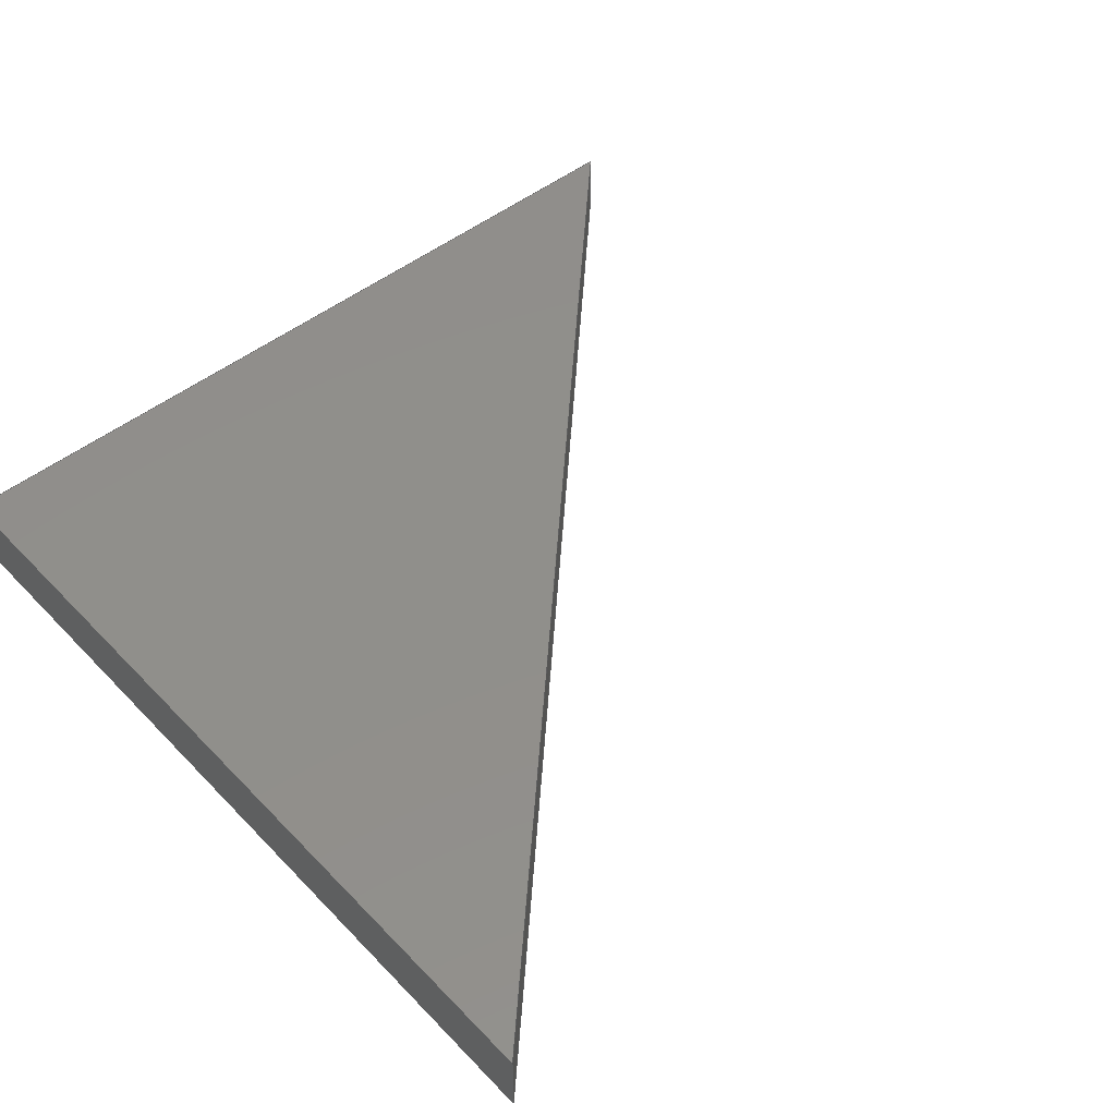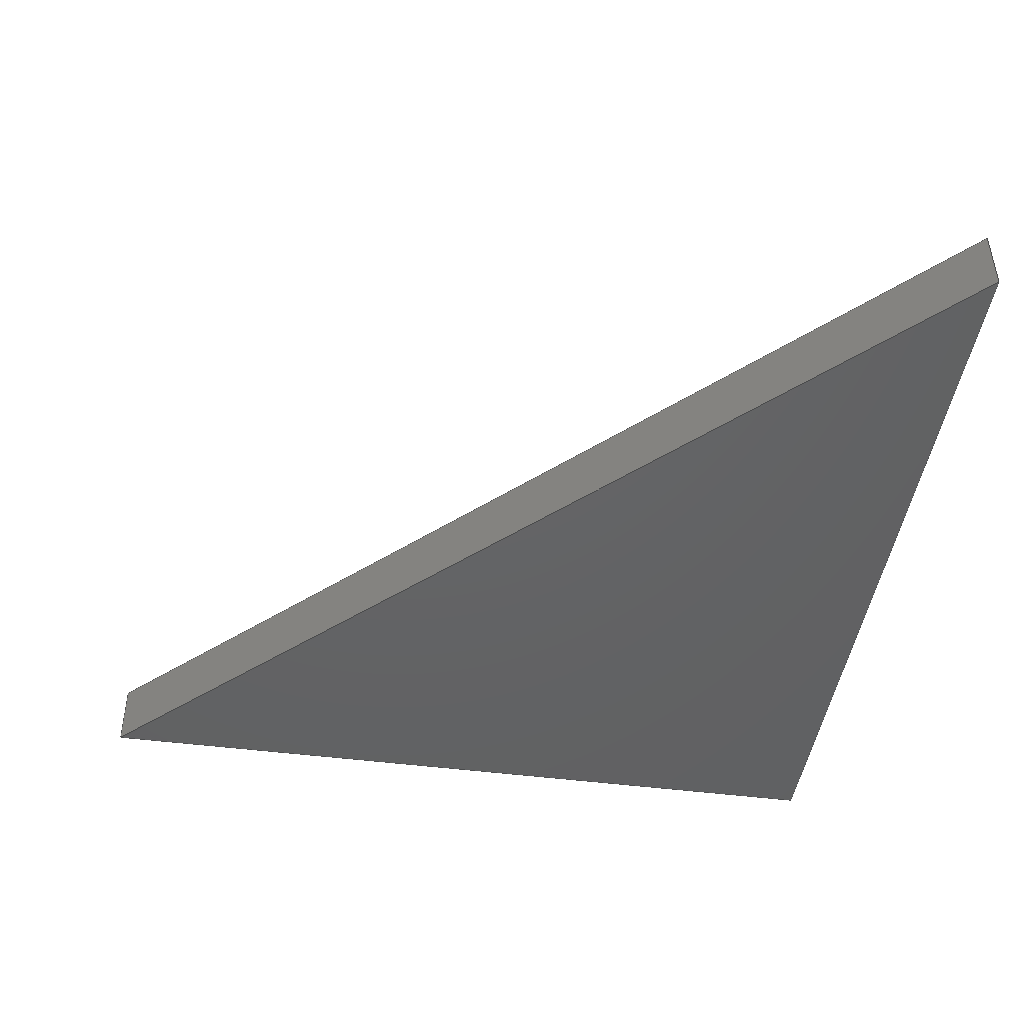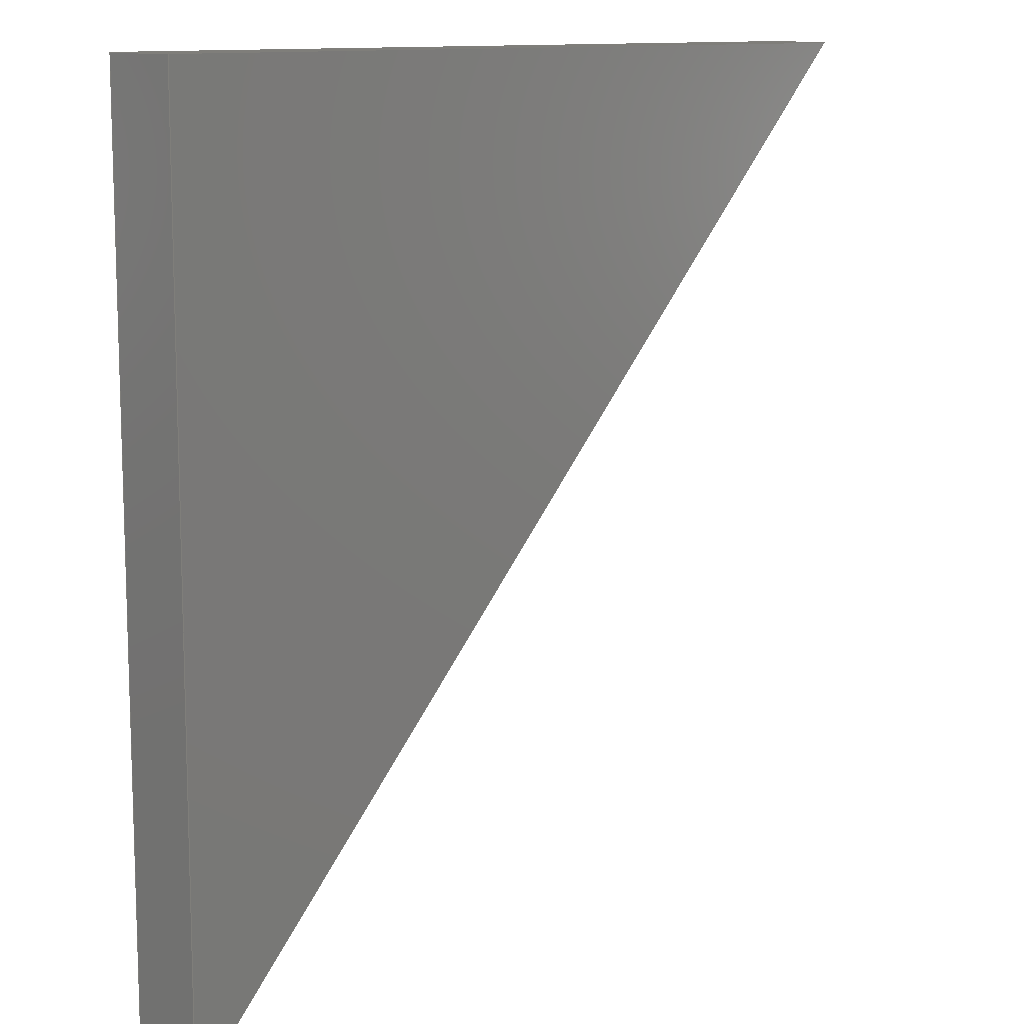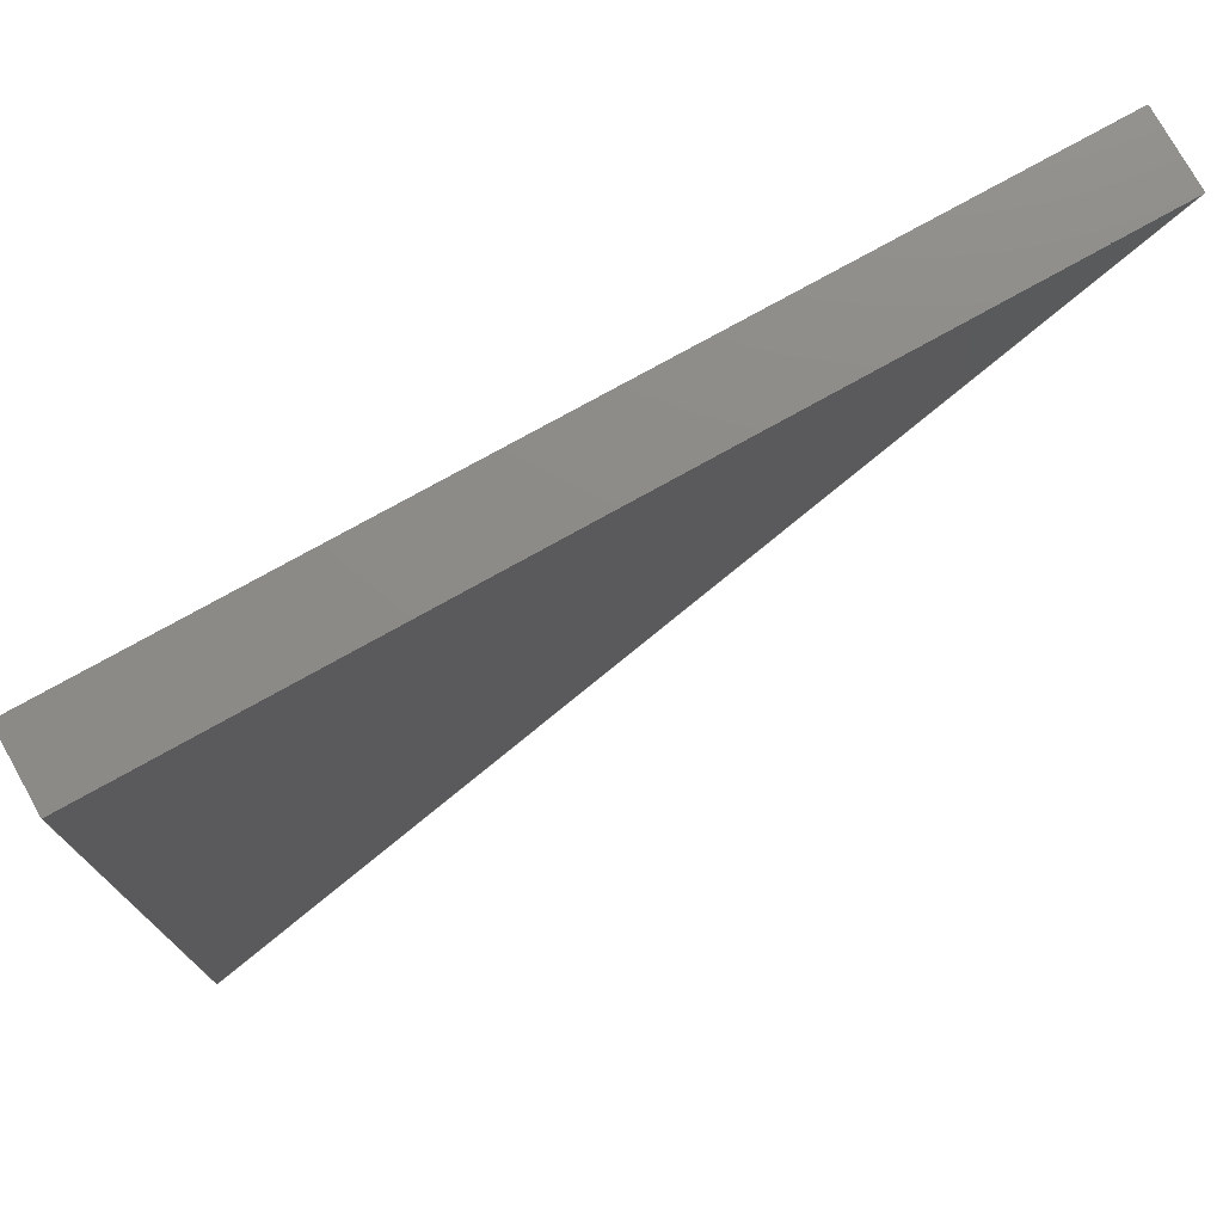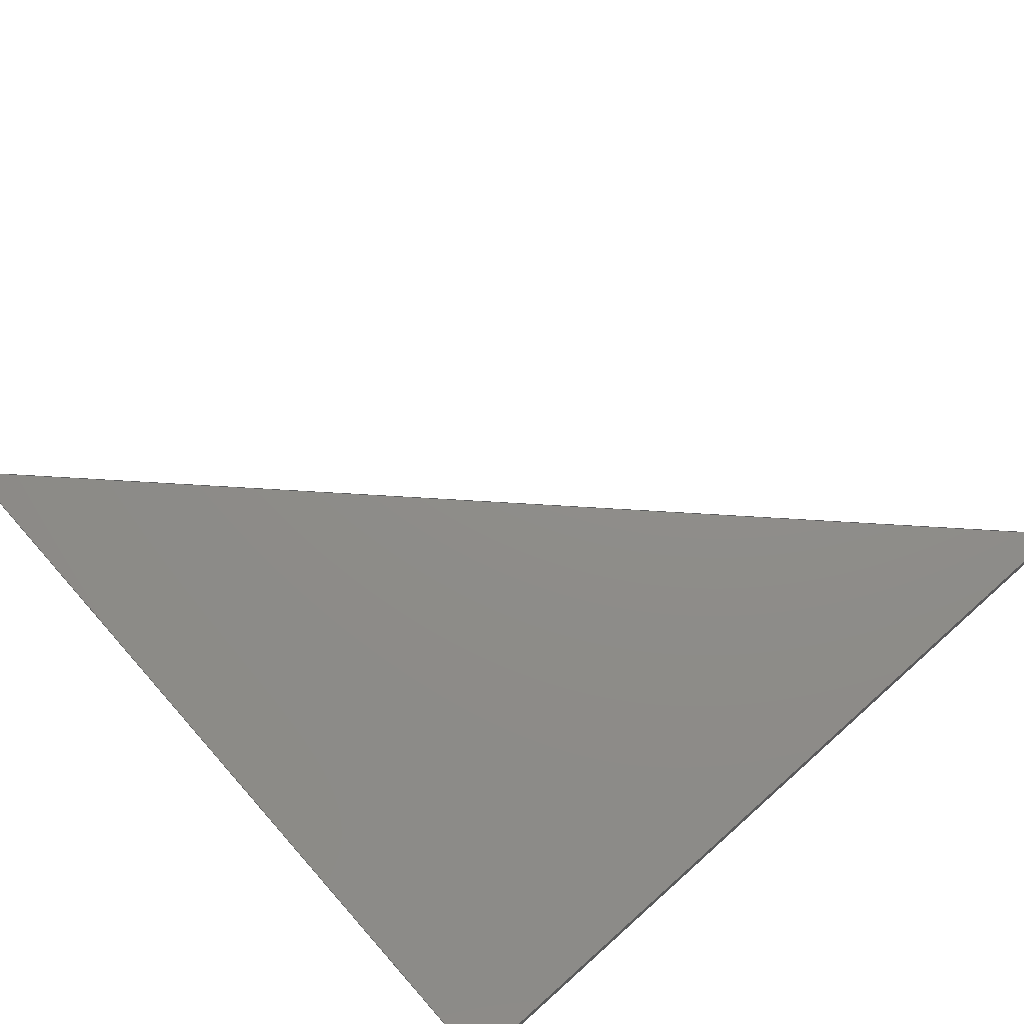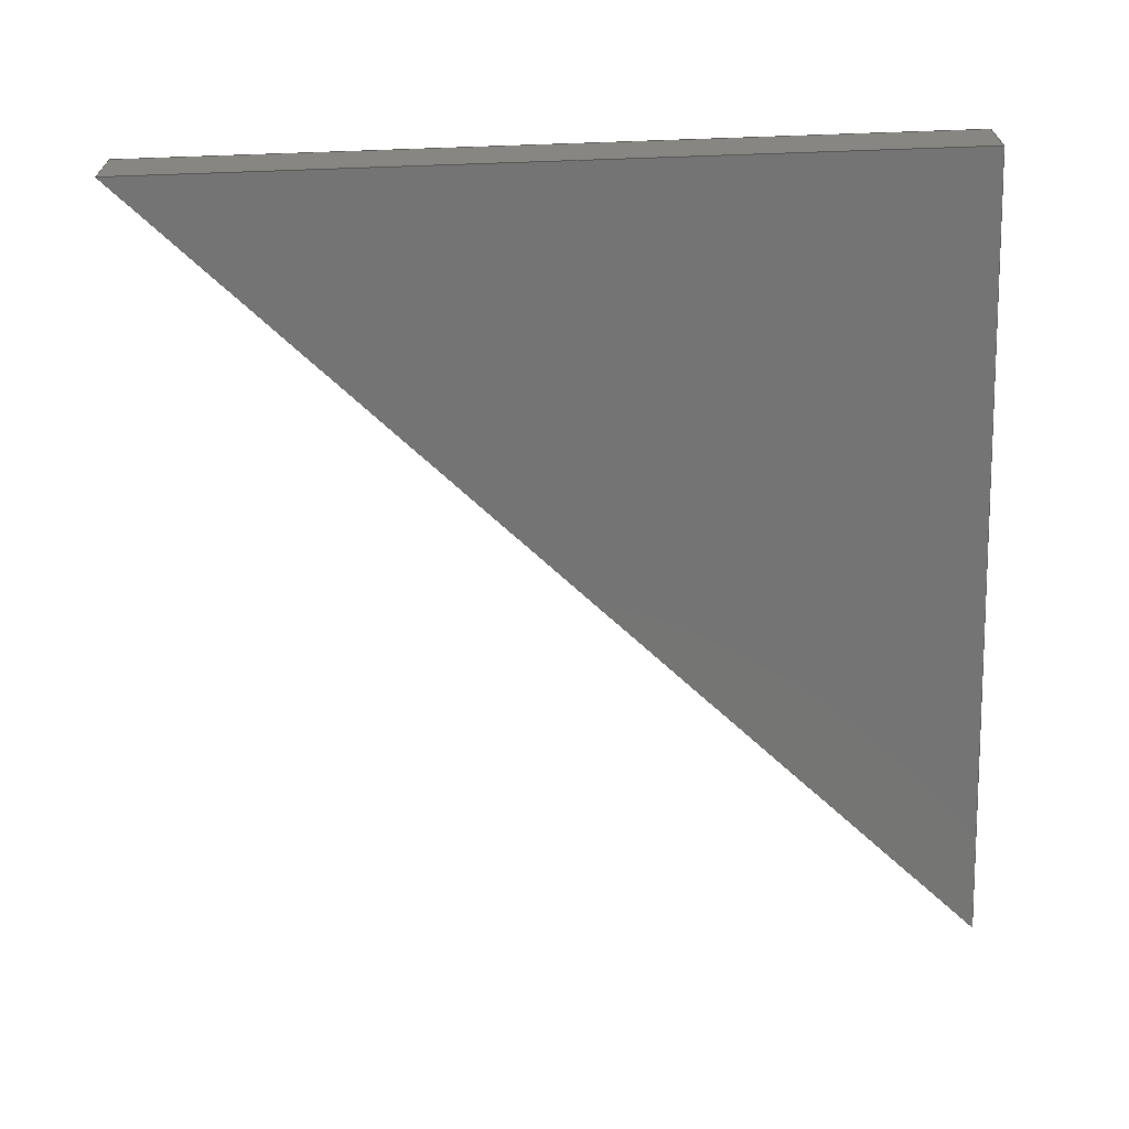
<metadata>
{"format":"step","ext":"step","renderer":"f3d","projection":"perspective","resolution":1024,"background":"white","views":[{"elev":48.8,"azim":48.7,"up":"+Y"},{"elev":-45.3,"azim":171.4,"up":"+Y"},{"elev":11.4,"azim":-47.2,"up":"+Z"},{"elev":76.0,"azim":-29.2,"up":"+Z"},{"elev":74.0,"azim":-41.6,"up":"+Y"},{"elev":-66.9,"azim":-88.0,"up":"+Y"}]}
</metadata>
<code>
ISO-10303-21;
DATA;
#1=PROPERTY_DEFINITION_REPRESENTATION(#5,#3);
#2=PROPERTY_DEFINITION_REPRESENTATION(#6,#4);
#3=REPRESENTATION('',(#7),#143);
#4=REPRESENTATION('',(#8),#143);
#5=PROPERTY_DEFINITION('pmi validation property','',#148);
#6=PROPERTY_DEFINITION('pmi validation property','',#148);
#7=VALUE_REPRESENTATION_ITEM('number of annotations',COUNT_MEASURE(0));
#8=VALUE_REPRESENTATION_ITEM('number of views',COUNT_MEASURE(0));
#9=SHAPE_REPRESENTATION_RELATIONSHIP('','',#93,#10);
#10=ADVANCED_BREP_SHAPE_REPRESENTATION('',(#91),#143);
#11=ORIENTED_EDGE('',*,*,#29,.T.);
#12=ORIENTED_EDGE('',*,*,#30,.F.);
#13=ORIENTED_EDGE('',*,*,#31,.F.);
#14=ORIENTED_EDGE('',*,*,#32,.T.);
#15=ORIENTED_EDGE('',*,*,#33,.T.);
#16=ORIENTED_EDGE('',*,*,#34,.F.);
#17=ORIENTED_EDGE('',*,*,#35,.F.);
#18=ORIENTED_EDGE('',*,*,#30,.T.);
#19=ORIENTED_EDGE('',*,*,#36,.T.);
#20=ORIENTED_EDGE('',*,*,#32,.F.);
#21=ORIENTED_EDGE('',*,*,#37,.F.);
#22=ORIENTED_EDGE('',*,*,#34,.T.);
#23=ORIENTED_EDGE('',*,*,#31,.T.);
#24=ORIENTED_EDGE('',*,*,#35,.T.);
#25=ORIENTED_EDGE('',*,*,#37,.T.);
#26=ORIENTED_EDGE('',*,*,#29,.F.);
#27=ORIENTED_EDGE('',*,*,#36,.F.);
#28=ORIENTED_EDGE('',*,*,#33,.F.);
#29=EDGE_CURVE('',#38,#39,#44,.T.);
#30=EDGE_CURVE('',#40,#39,#45,.T.);
#31=EDGE_CURVE('',#41,#40,#46,.T.);
#32=EDGE_CURVE('',#41,#38,#47,.T.);
#33=EDGE_CURVE('',#39,#42,#48,.T.);
#34=EDGE_CURVE('',#43,#42,#49,.T.);
#35=EDGE_CURVE('',#40,#43,#50,.T.);
#36=EDGE_CURVE('',#42,#38,#51,.T.);
#37=EDGE_CURVE('',#43,#41,#52,.T.);
#38=VERTEX_POINT('',#124);
#39=VERTEX_POINT('',#125);
#40=VERTEX_POINT('',#127);
#41=VERTEX_POINT('',#129);
#42=VERTEX_POINT('',#133);
#43=VERTEX_POINT('',#135);
#44=LINE('',#123,#53);
#45=LINE('',#126,#54);
#46=LINE('',#128,#55);
#47=LINE('',#130,#56);
#48=LINE('',#132,#57);
#49=LINE('',#134,#58);
#50=LINE('',#136,#59);
#51=LINE('',#138,#60);
#52=LINE('',#139,#61);
#53=VECTOR('',#104,1);
#54=VECTOR('',#105,1);
#55=VECTOR('',#106,1);
#56=VECTOR('',#107,1);
#57=VECTOR('',#110,1);
#58=VECTOR('',#111,1);
#59=VECTOR('',#112,1);
#60=VECTOR('',#115,1);
#61=VECTOR('',#116,1);
#62=EDGE_LOOP('',(#11,#12,#13,#14));
#63=EDGE_LOOP('',(#15,#16,#17,#18));
#64=EDGE_LOOP('',(#19,#20,#21,#22));
#65=EDGE_LOOP('',(#23,#24,#25));
#66=EDGE_LOOP('',(#26,#27,#28));
#67=FACE_BOUND('',#62,.T.);
#68=FACE_BOUND('',#63,.T.);
#69=FACE_BOUND('',#64,.T.);
#70=FACE_BOUND('',#65,.T.);
#71=FACE_BOUND('',#66,.T.);
#72=PLANE('',#95);
#73=PLANE('',#96);
#74=PLANE('',#97);
#75=PLANE('',#98);
#76=PLANE('',#99);
#77=ADVANCED_FACE('',(#67),#72,.F.);
#78=ADVANCED_FACE('',(#68),#73,.F.);
#79=ADVANCED_FACE('',(#69),#74,.F.);
#80=ADVANCED_FACE('',(#70),#75,.T.);
#81=ADVANCED_FACE('',(#71),#76,.F.);
#82=CLOSED_SHELL('',(#77,#78,#79,#80,#81));
#83=STYLED_ITEM('',(#84),#91);
#84=PRESENTATION_STYLE_ASSIGNMENT((#85));
#85=SURFACE_STYLE_USAGE(.BOTH.,#86);
#86=SURFACE_SIDE_STYLE('',(#87));
#87=SURFACE_STYLE_FILL_AREA(#88);
#88=FILL_AREA_STYLE('',(#89));
#89=FILL_AREA_STYLE_COLOUR('',#90);
#90=COLOUR_RGB('',0.9804,0.7137,0.003922);
#91=MANIFOLD_SOLID_BREP('Part 421',#82);
#92=SHAPE_DEFINITION_REPRESENTATION(#148,#93);
#93=SHAPE_REPRESENTATION('Part 421',(#94),#143);
#94=AXIS2_PLACEMENT_3D('',#121,#100,#101);
#95=AXIS2_PLACEMENT_3D('',#122,#102,#103);
#96=AXIS2_PLACEMENT_3D('',#131,#108,#109);
#97=AXIS2_PLACEMENT_3D('',#137,#113,#114);
#98=AXIS2_PLACEMENT_3D('',#140,#117,#118);
#99=AXIS2_PLACEMENT_3D('',#141,#119,#120);
#100=DIRECTION('',(0,0,1));
#101=DIRECTION('',(1,0,0));
#102=DIRECTION('',(-4.524e-51,3.83e-16,-1));
#103=DIRECTION('',(1.54e-66,1,3.83e-16));
#104=DIRECTION('',(-1,6.123e-17,2.345e-32));
#105=DIRECTION('',(6.123e-17,1,3.83e-16));
#106=DIRECTION('',(-1,6.123e-17,2.345e-32));
#107=DIRECTION('',(6.123e-17,1,3.83e-16));
#108=DIRECTION('',(1,-6.123e-17,-6.35e-33));
#109=DIRECTION('',(-6.123e-17,-1,-1.037e-16));
#110=DIRECTION('',(1.71e-32,3.83e-16,-1));
#111=DIRECTION('',(6.123e-17,1,3.83e-16));
#112=DIRECTION('',(1.71e-32,3.83e-16,-1));
#113=DIRECTION('',(-0.7071,-2.275e-16,0.7071));
#114=DIRECTION('',(-0.7071,7.333e-17,-0.7071));
#115=DIRECTION('',(0.7071,-3.141e-16,0.7071));
#116=DIRECTION('',(0.7071,-3.141e-16,0.7071));
#117=DIRECTION('',(-6.123e-17,-1,-3.83e-16));
#118=DIRECTION('',(-1,6.123e-17,2.345e-32));
#119=DIRECTION('',(-6.123e-17,-1,-3.83e-16));
#120=DIRECTION('',(-1,6.123e-17,2.345e-32));
#121=CARTESIAN_POINT('',(0,0,0));
#122=CARTESIAN_POINT('',(-0.5727,0.3382,-0.01095));
#123=CARTESIAN_POINT('',(-0.5727,0.3477,-0.01095));
#124=CARTESIAN_POINT('',(-0.5155,0.3477,-0.01095));
#125=CARTESIAN_POINT('',(-0.6298,0.3477,-0.01095));
#126=CARTESIAN_POINT('',(-0.6298,0.3382,-0.01095));
#127=CARTESIAN_POINT('',(-0.6298,0.3382,-0.01095));
#128=CARTESIAN_POINT('',(-0.5727,0.3382,-0.01095));
#129=CARTESIAN_POINT('',(-0.5155,0.3382,-0.01095));
#130=CARTESIAN_POINT('',(-0.5155,0.3382,-0.01095));
#131=CARTESIAN_POINT('',(-0.6298,0.3382,-0.0681));
#132=CARTESIAN_POINT('',(-0.6298,0.3477,-0.0681));
#133=CARTESIAN_POINT('',(-0.6298,0.3477,-0.1252));
#134=CARTESIAN_POINT('',(-0.6298,0.3382,-0.1252));
#135=CARTESIAN_POINT('',(-0.6298,0.3382,-0.1252));
#136=CARTESIAN_POINT('',(-0.6298,0.3382,-0.0681));
#137=CARTESIAN_POINT('',(-0.5727,0.3382,-0.0681));
#138=CARTESIAN_POINT('',(-0.5727,0.3477,-0.0681));
#139=CARTESIAN_POINT('',(-0.5727,0.3382,-0.0681));
#140=CARTESIAN_POINT('',(-0.6076,0.3382,-0.0681));
#141=CARTESIAN_POINT('',(-0.6076,0.3477,-0.0681));
#142=MECHANICAL_DESIGN_GEOMETRIC_PRESENTATION_REPRESENTATION('',(#83),#143);
#143=(
GEOMETRIC_REPRESENTATION_CONTEXT(3)
GLOBAL_UNCERTAINTY_ASSIGNED_CONTEXT((#144))
GLOBAL_UNIT_ASSIGNED_CONTEXT((#147,#146,#145))
REPRESENTATION_CONTEXT('Part 421','TOP_LEVEL_ASSEMBLY_PART')
);
#144=UNCERTAINTY_MEASURE_WITH_UNIT(LENGTH_MEASURE(5e-06),#147,
'DISTANCE_ACCURACY_VALUE','Maximum Tolerance applied to model');
#145=(
NAMED_UNIT(*)
SI_UNIT($,.STERADIAN.)
SOLID_ANGLE_UNIT()
);
#146=(
NAMED_UNIT(*)
PLANE_ANGLE_UNIT()
SI_UNIT($,.RADIAN.)
);
#147=(
LENGTH_UNIT()
NAMED_UNIT(*)
SI_UNIT($,.METRE.)
);
#148=PRODUCT_DEFINITION_SHAPE('','',#149);
#149=PRODUCT_DEFINITION('','',#151,#150);
#150=PRODUCT_DEFINITION_CONTEXT('',#157,'design');
#151=PRODUCT_DEFINITION_FORMATION_WITH_SPECIFIED_SOURCE('','',#153,
 .NOT_KNOWN.);
#152=PRODUCT_RELATED_PRODUCT_CATEGORY('','',(#153));
#153=PRODUCT('Part 421','Part 421','Part 421',(#155));
#154=PRODUCT_CATEGORY('','');
#155=PRODUCT_CONTEXT('',#157,'mechanical');
#156=APPLICATION_PROTOCOL_DEFINITION('international standard',
'automotive_design',2010,#157);
#157=APPLICATION_CONTEXT(
'core data for automotive mechanical design processes');
ENDSEC;
END-ISO-10303-21;

</code>
